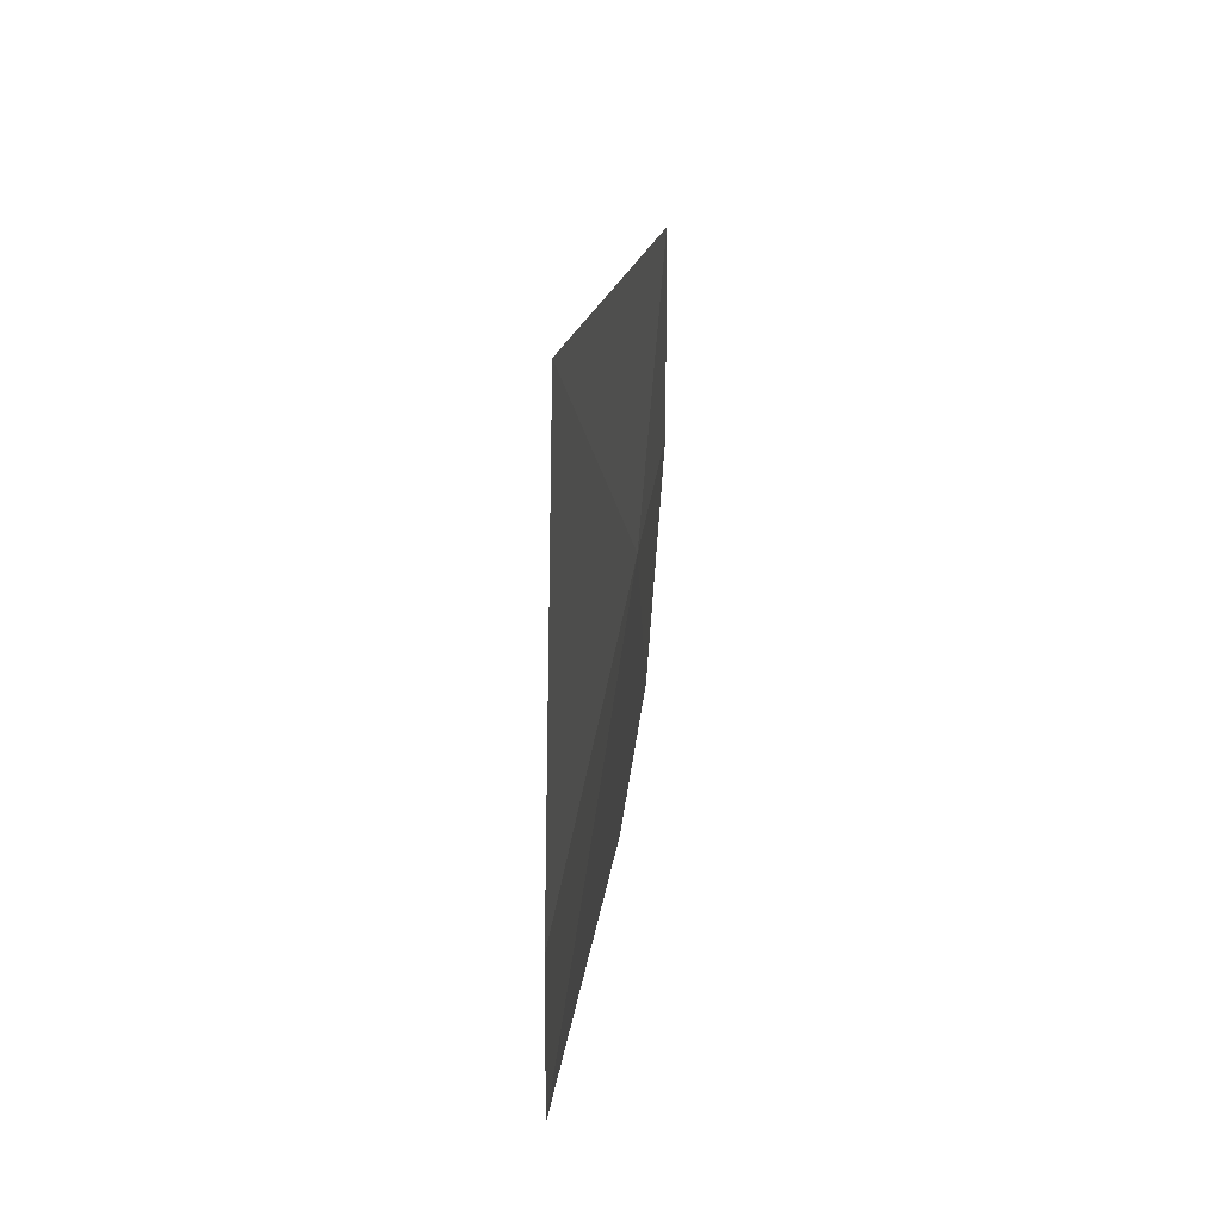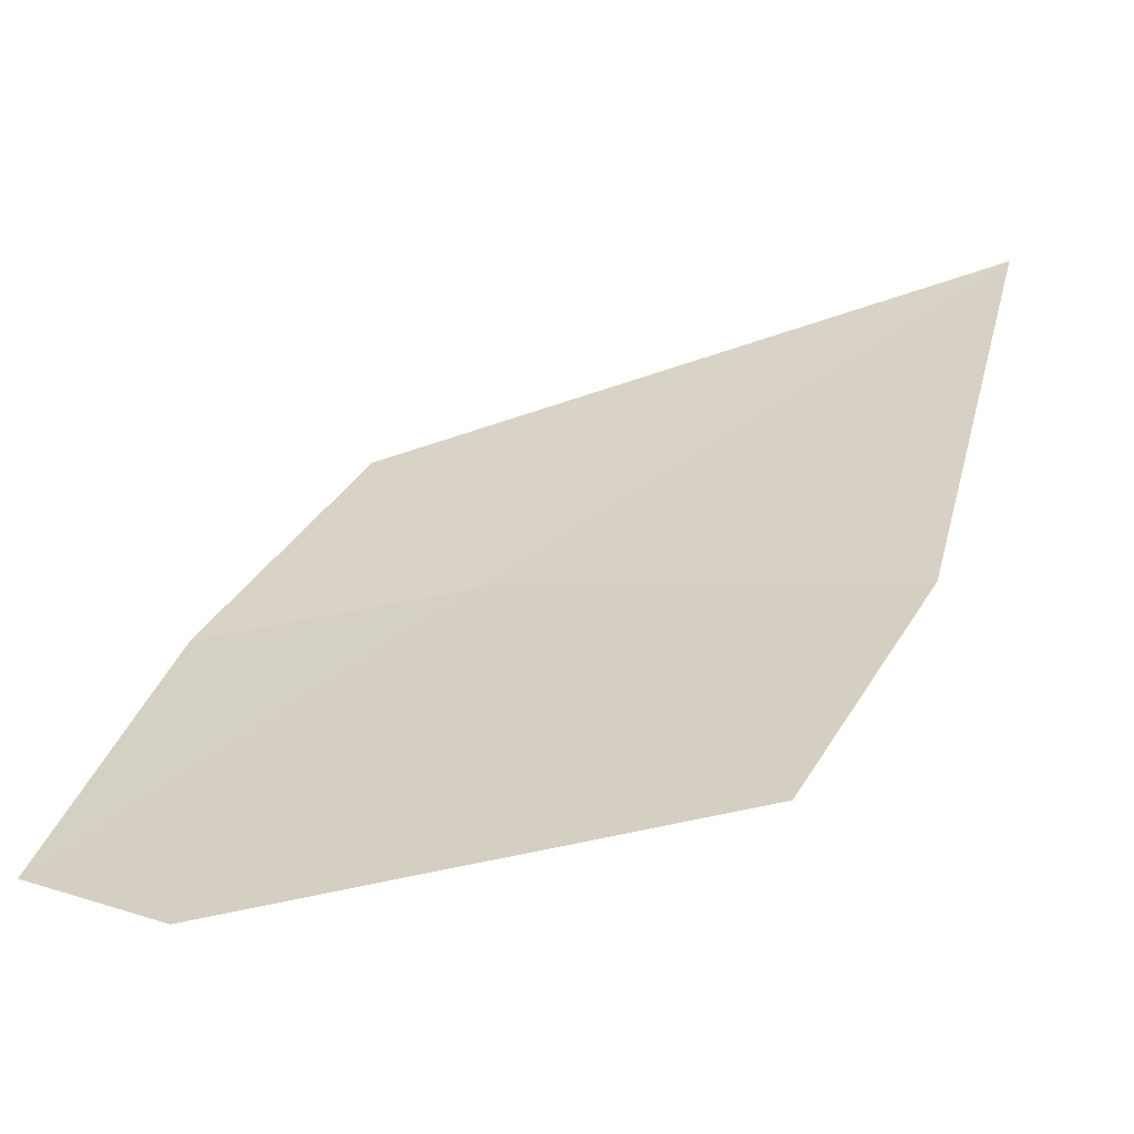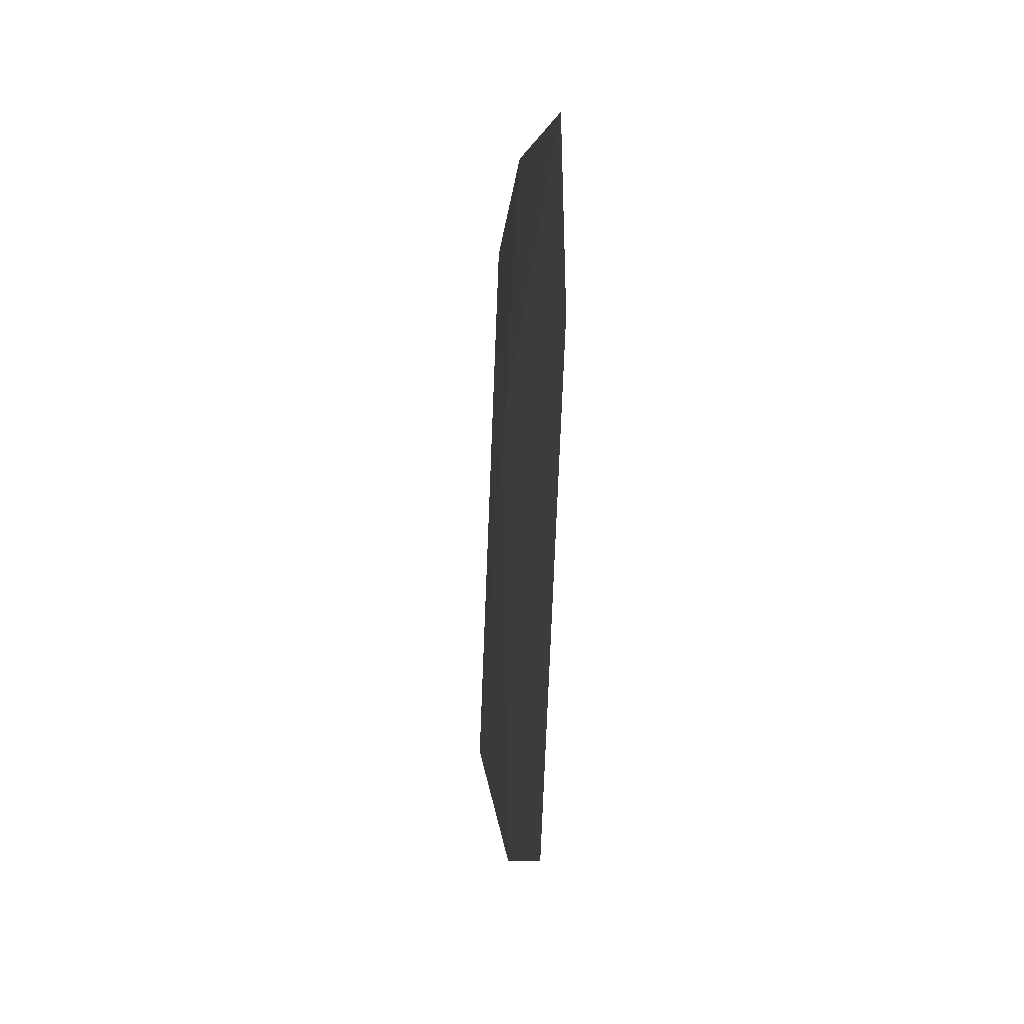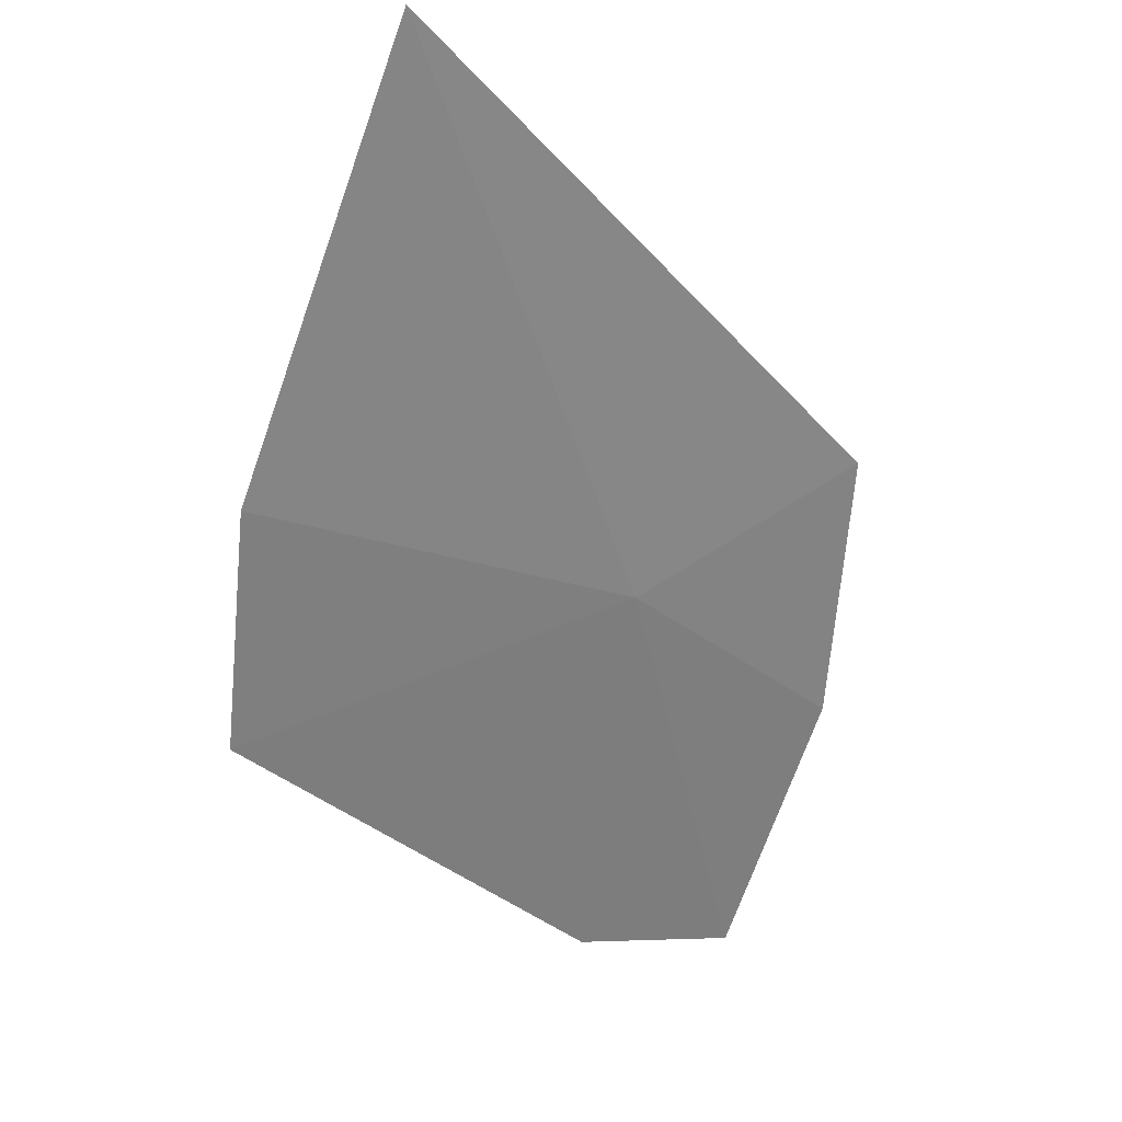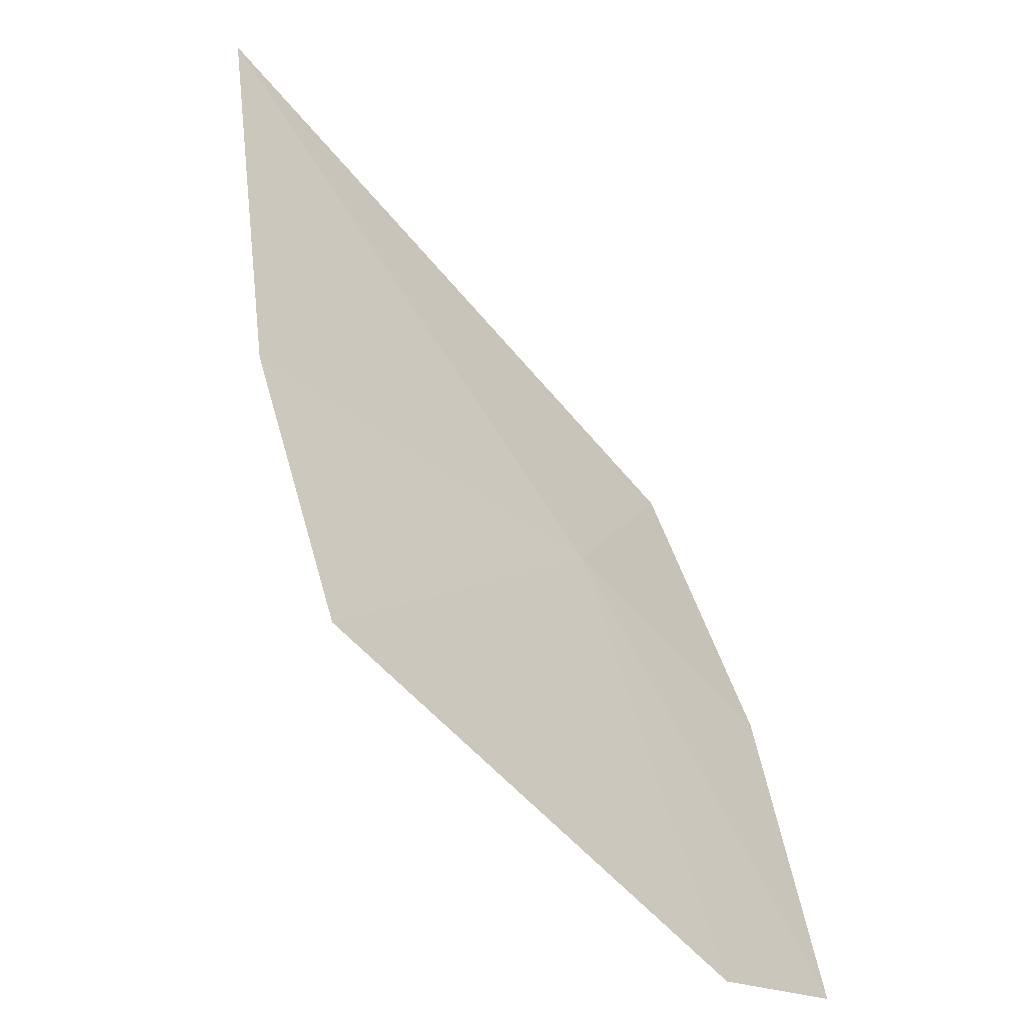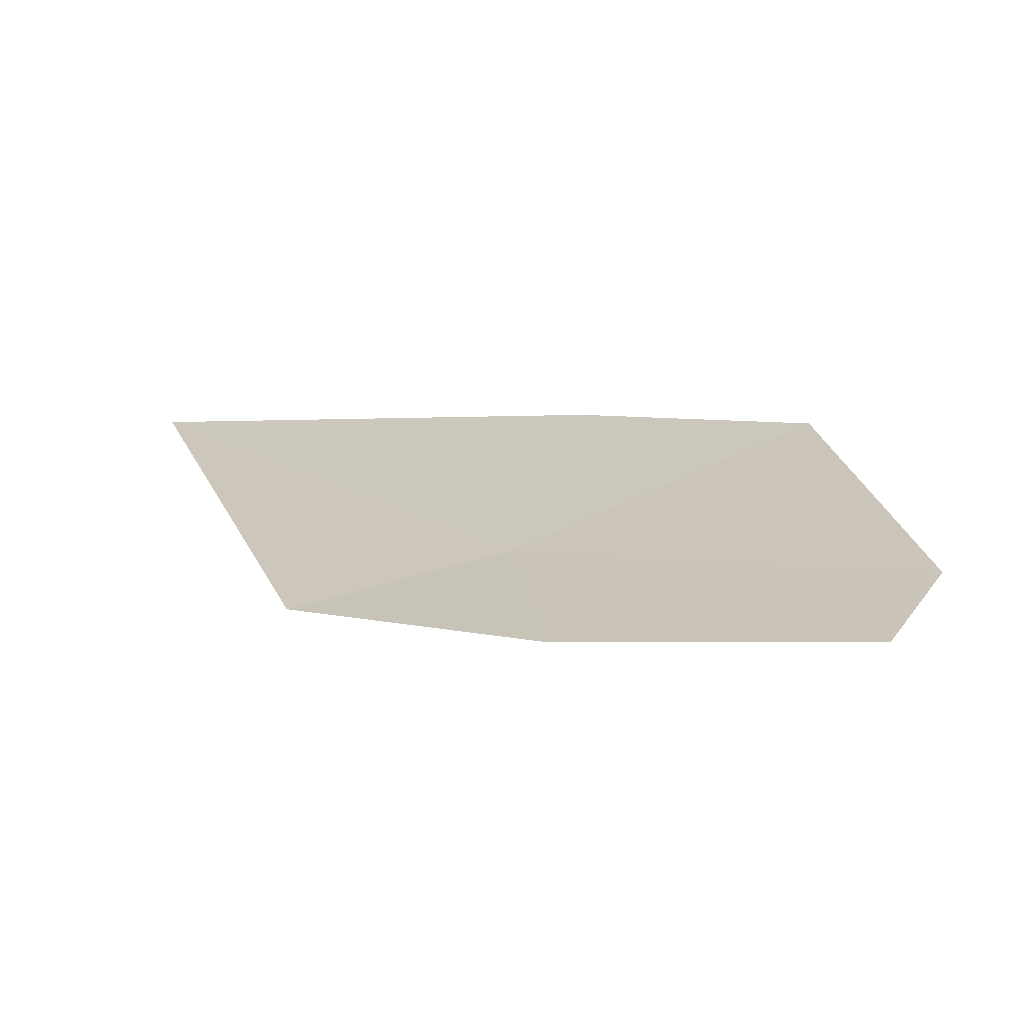
<metadata>
{"format":"obj","ext":"obj","renderer":"f3d","projection":"perspective","resolution":1024,"background":"white","views":[{"elev":28.5,"azim":-76.1,"up":"+Z"},{"elev":-54.0,"azim":-161.4,"up":"+Z"},{"elev":-71.4,"azim":94.3,"up":"+Z"},{"elev":-67.1,"azim":-32.8,"up":"+Y"},{"elev":-61.7,"azim":-39.8,"up":"+Z"},{"elev":27.7,"azim":84.5,"up":"+Y"}]}
</metadata>
<code>
v -6.182 27.97 46.14
v -4.915 28.14 46.08
v -4.455 28.33 44.5
v -5.153 28.3 44.04
v -5.636 27.98 47.38
v -7.521 28.03 44.17
v -8.178 27.84 45.5
v -8.792 27.62 48.16
f 1 2 3
f 1 3 4
f 1 5 2
f 1 4 6
f 1 6 7
f 1 7 8
f 1 8 5

</code>
